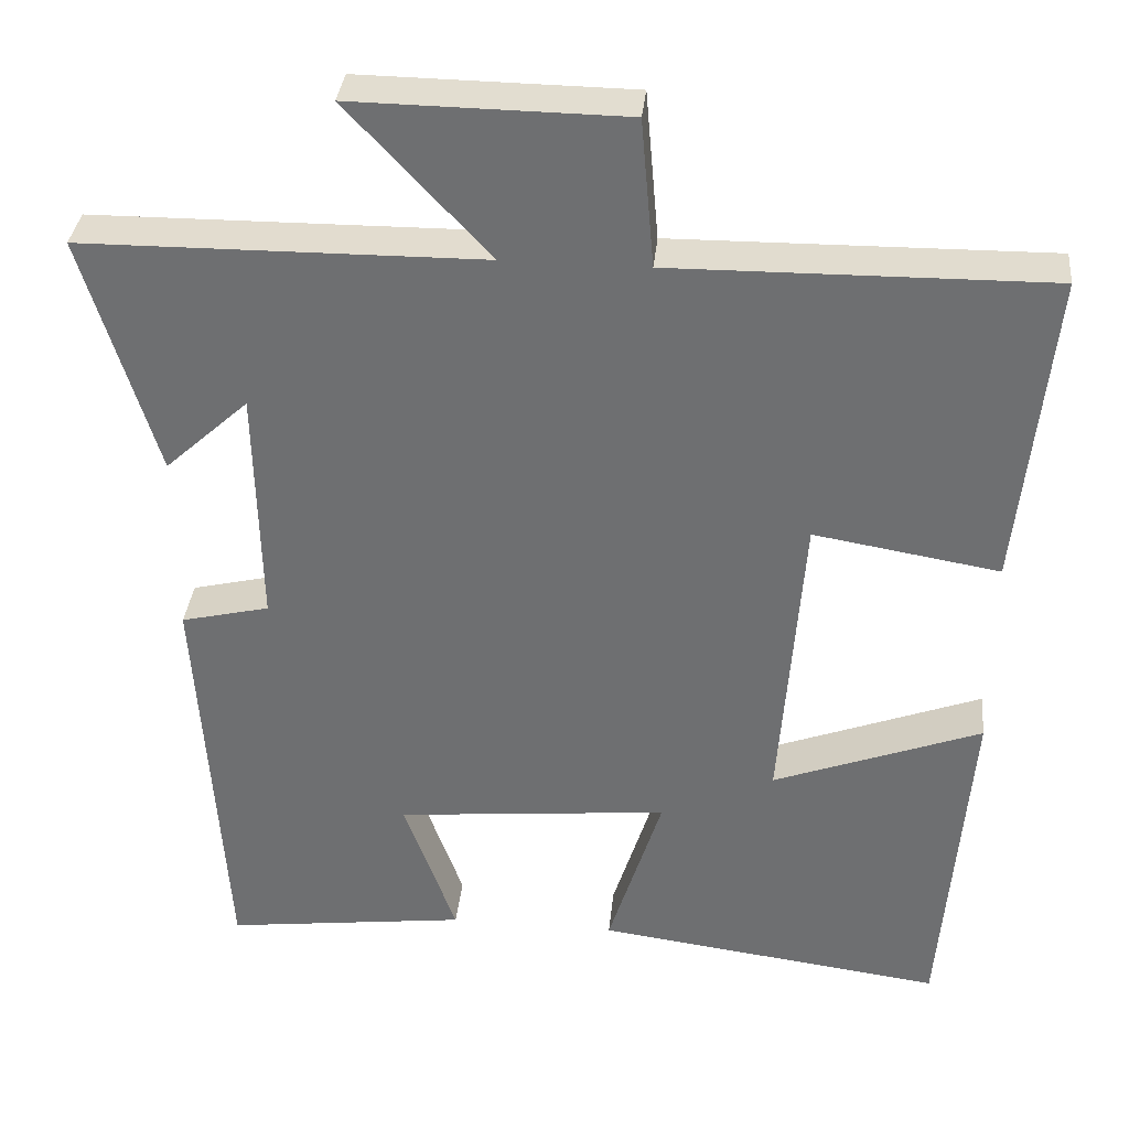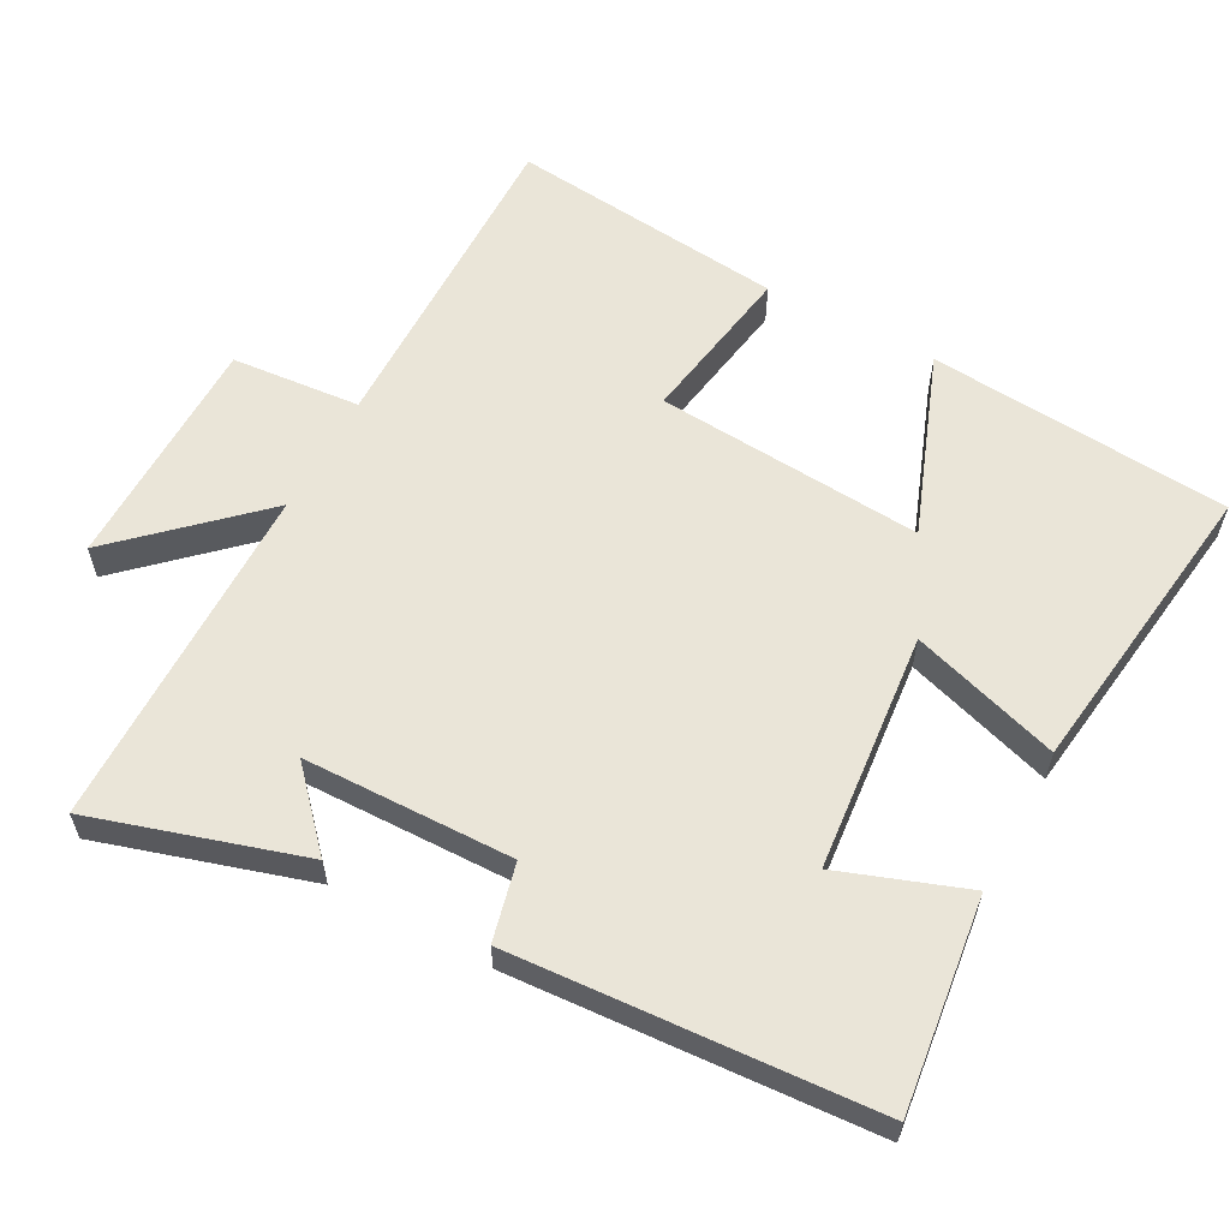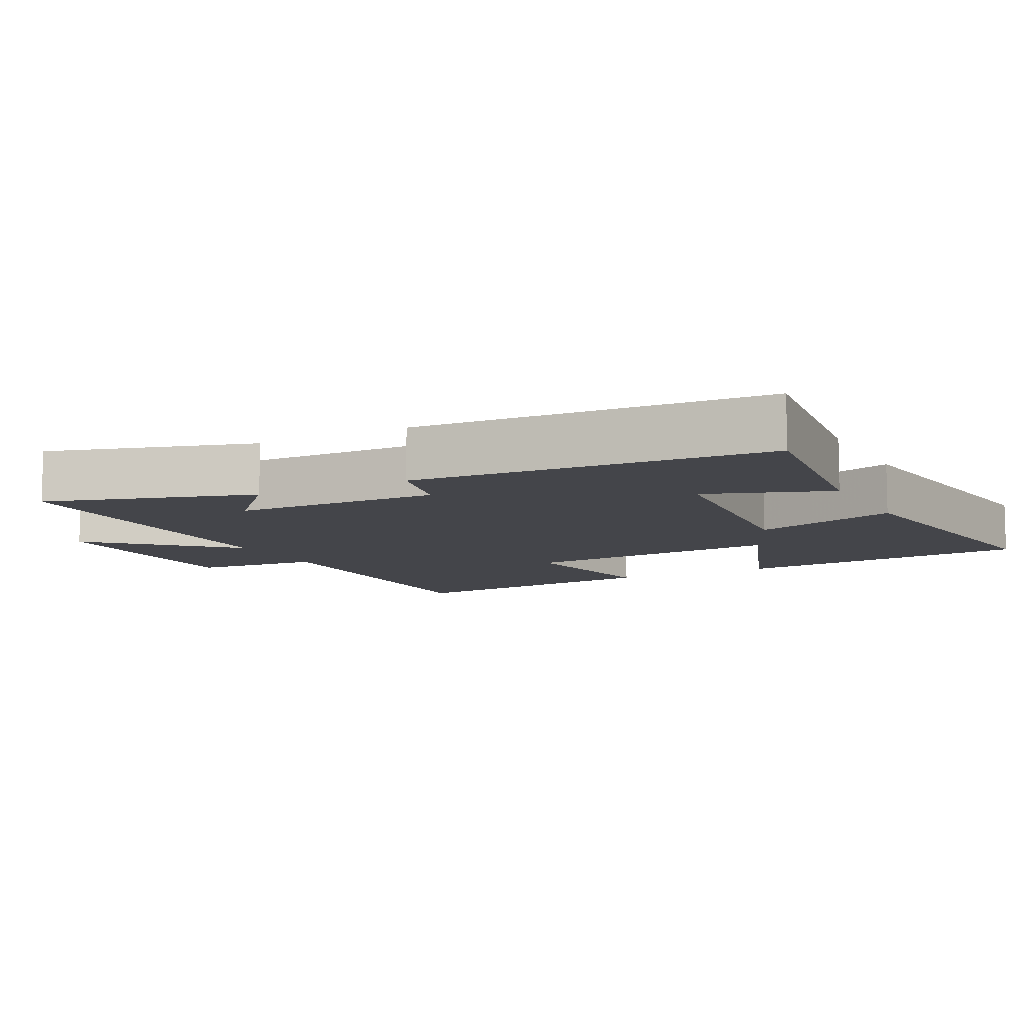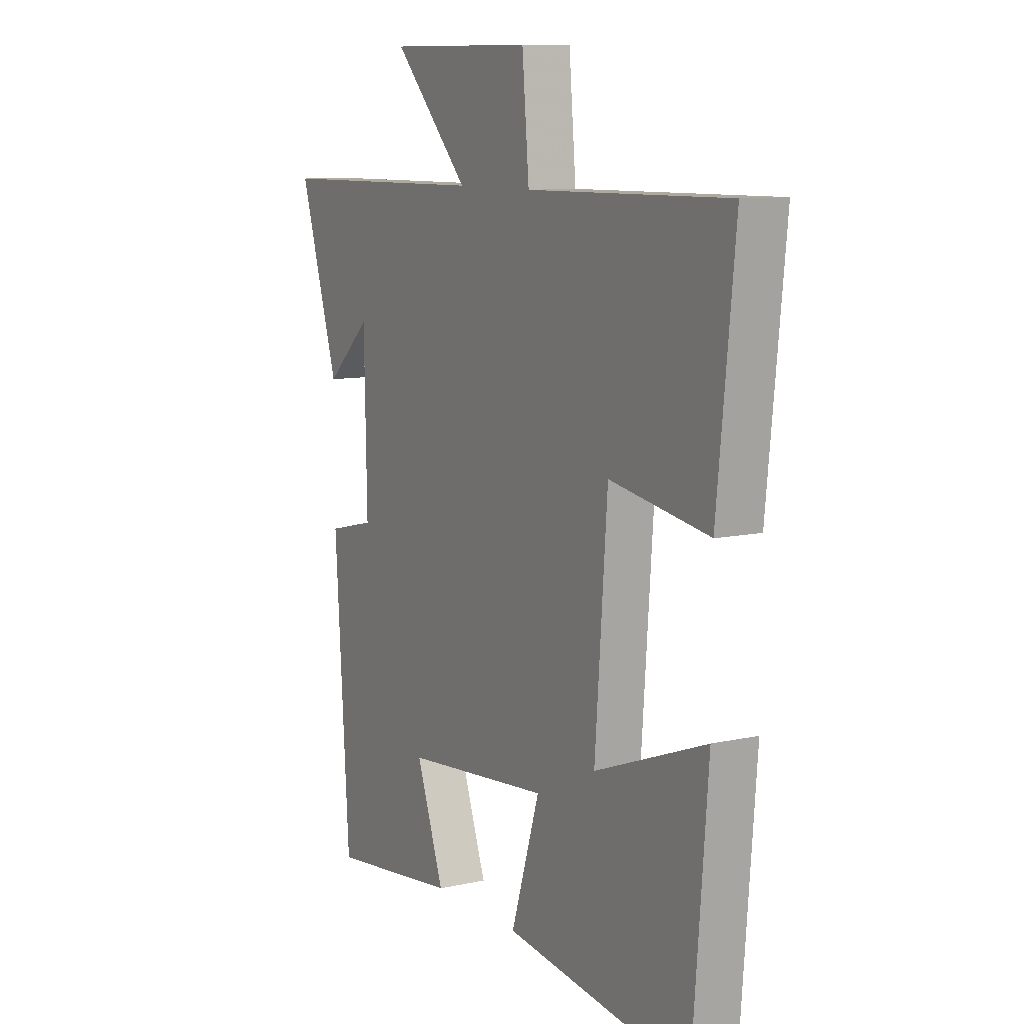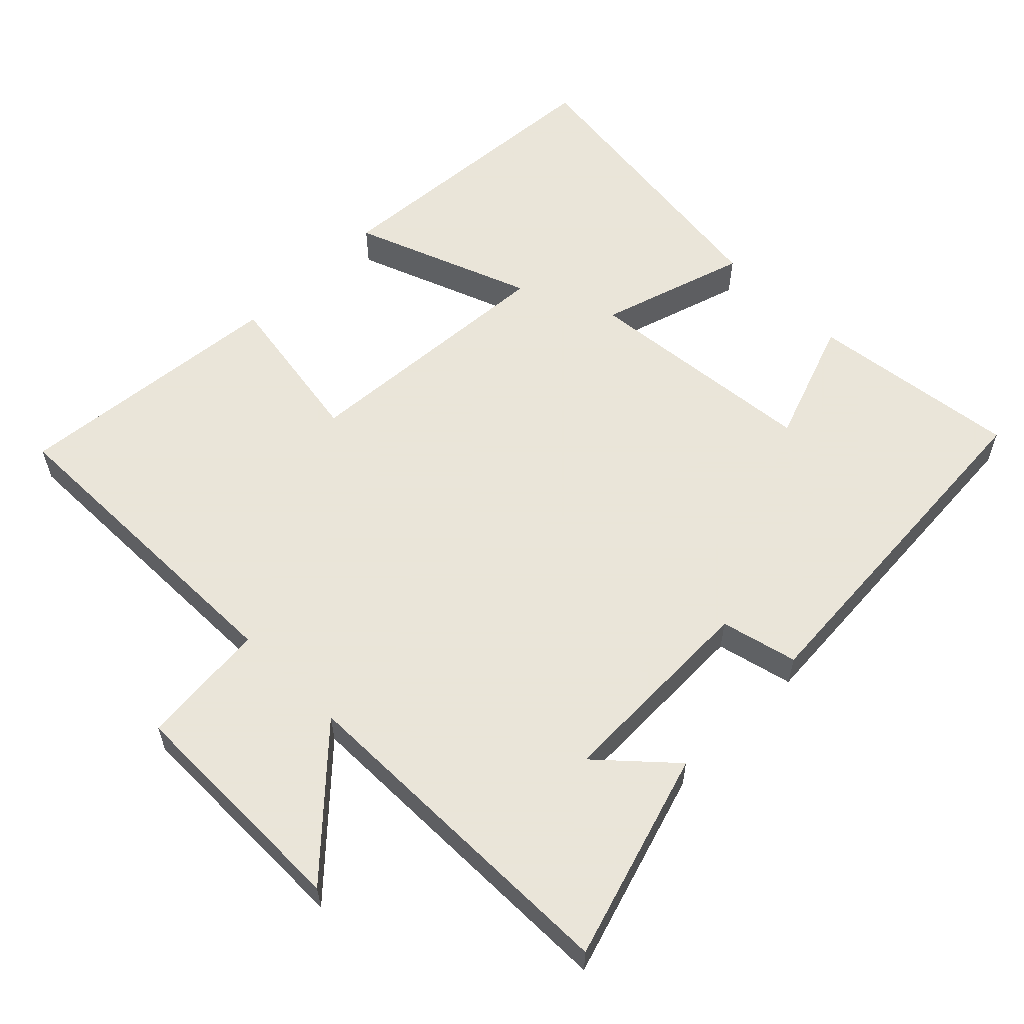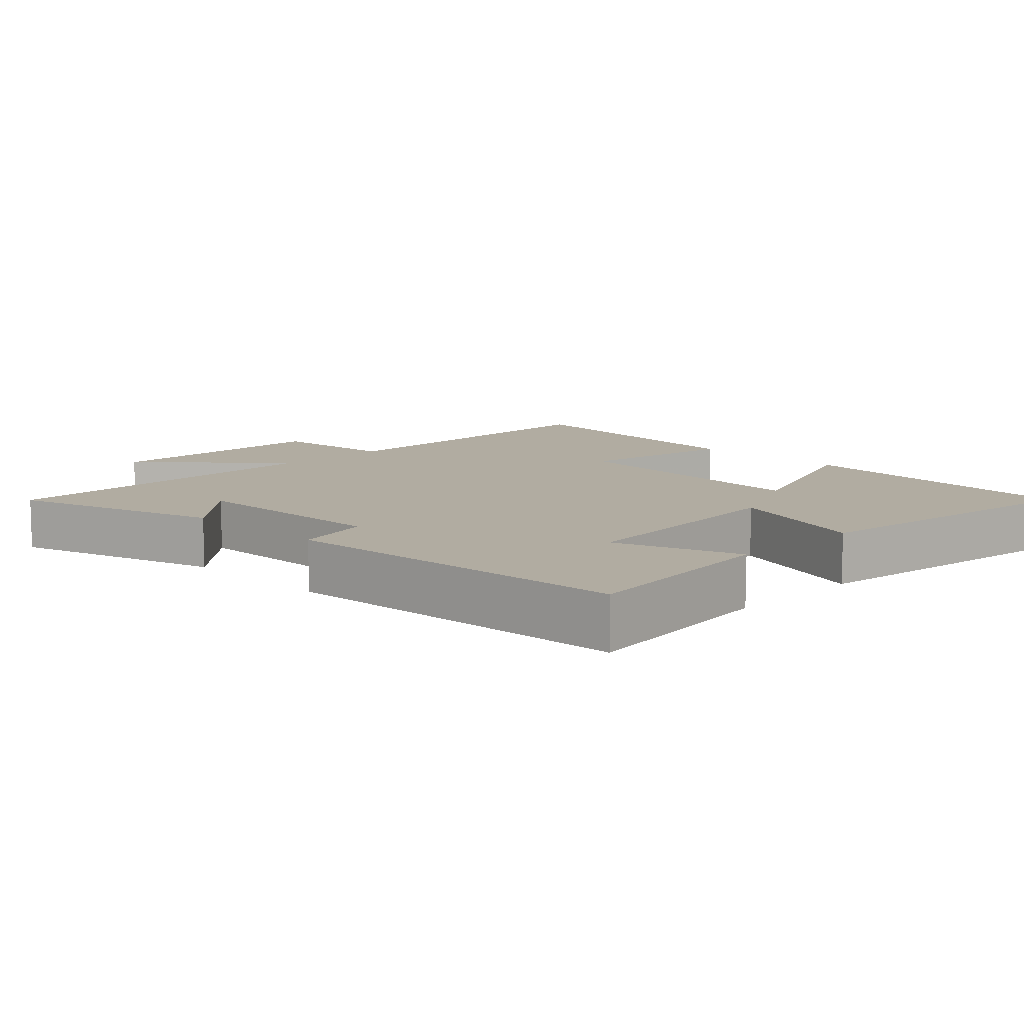
<metadata>
{"format":"obj","ext":"obj","renderer":"f3d","projection":"perspective","resolution":1024,"background":"white","views":[{"elev":34.8,"azim":-174.3,"up":"+Z"},{"elev":59.6,"azim":118.3,"up":"+Y"},{"elev":-9.3,"azim":117.5,"up":"+Y"},{"elev":9.7,"azim":-120.0,"up":"+Z"},{"elev":58.6,"azim":44.8,"up":"+Y"},{"elev":10.2,"azim":134.9,"up":"+Y"}]}
</metadata>
<code>
v -0.54 0.07 0.505
v -0.078 0.07 0.5
v -0.062 0.07 0.682
v 0.272 0.07 0.686
v 0.098 0.07 0.5
v 0.59 0.07 0.496
v 0.5 0.07 0.2
v 0.397 0.07 0.294
v 0.391 0.07 -0.002
v 0.5 0.07 -0.028
v 0.467 0.07 -0.537
v 0.168 0.07 -0.5
v 0.232 0.07 -0.322
v -0.104 0.07 -0.29
v -0.038 0.07 -0.5
v -0.466 0.07 -0.556
v -0.5 0.07 -0.129
v -0.244 0.07 -0.225
v -0.272 0.07 0.153
v -0.5 0.07 0.115
v -0.54 0 0.505
v -0.078 0 0.5
v -0.062 0 0.682
v 0.272 0 0.686
v 0.098 0 0.5
v 0.59 0 0.496
v 0.5 0 0.2
v 0.397 0 0.294
v 0.391 0 -0.002
v 0.5 0 -0.028
v 0.467 0 -0.537
v 0.168 0 -0.5
v 0.232 0 -0.322
v -0.104 0 -0.29
v -0.038 0 -0.5
v -0.466 0 -0.556
v -0.5 0 -0.129
v -0.244 0 -0.225
v -0.272 0 0.153
v -0.5 0 0.115
f 19 20 1 2
f 18 19 2
f 15 16 17 18
f 14 15 18
f 13 14 18 2
f 10 11 12 13
f 9 10 13
f 8 9 13 2
f 6 7 8
f 5 6 8 2
f 2 3 4 5
f 22 21 40 39
f 22 39 38
f 38 37 36 35
f 38 35 34
f 22 38 34 33
f 33 32 31 30
f 33 30 29
f 22 33 29 28
f 28 27 26
f 22 28 26 25
f 25 24 23 22
f 1 21 22 2
f 2 22 23 3
f 3 23 24 4
f 4 24 25 5
f 5 25 26 6
f 6 26 27 7
f 7 27 28 8
f 8 28 29 9
f 9 29 30 10
f 10 30 31 11
f 11 31 32 12
f 12 32 33 13
f 13 33 34 14
f 14 34 35 15
f 15 35 36 16
f 16 36 37 17
f 17 37 38 18
f 18 38 39 19
f 19 39 40 20
f 20 40 21 1

</code>
